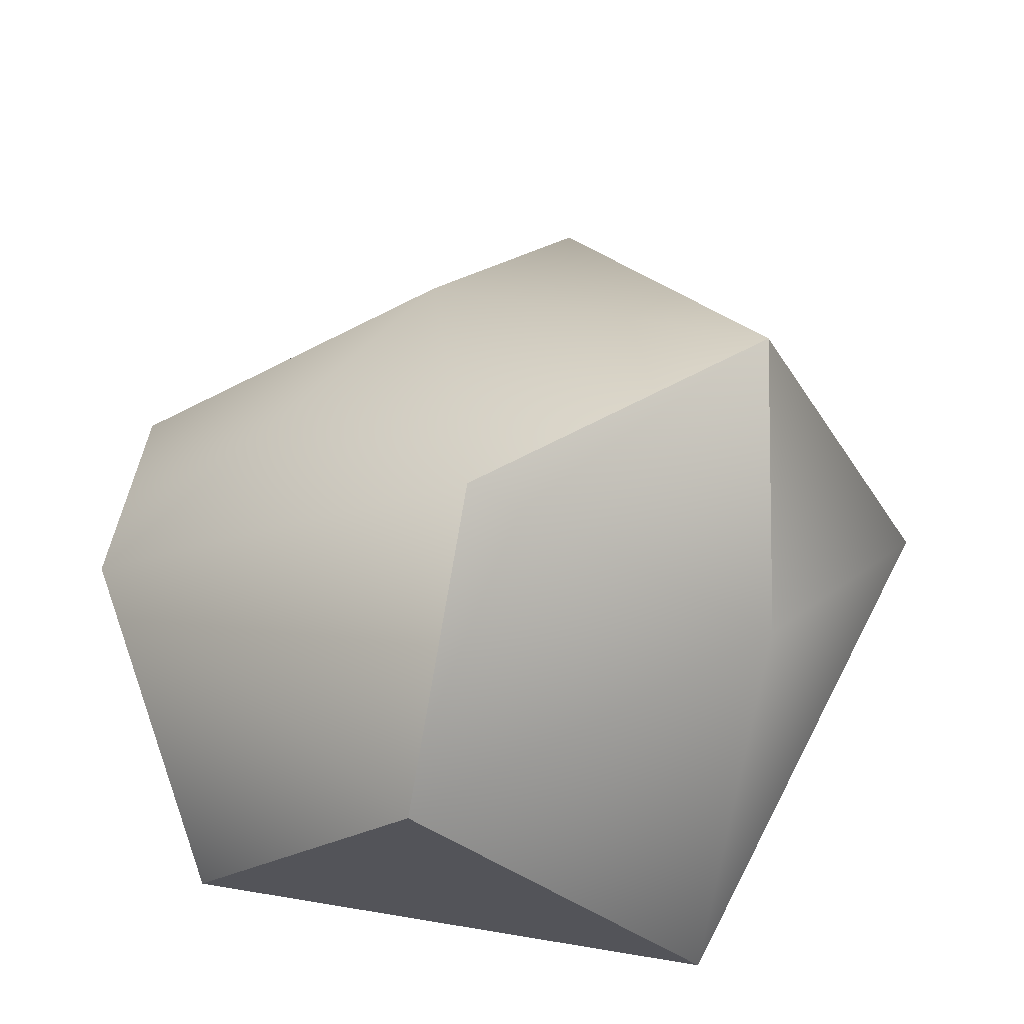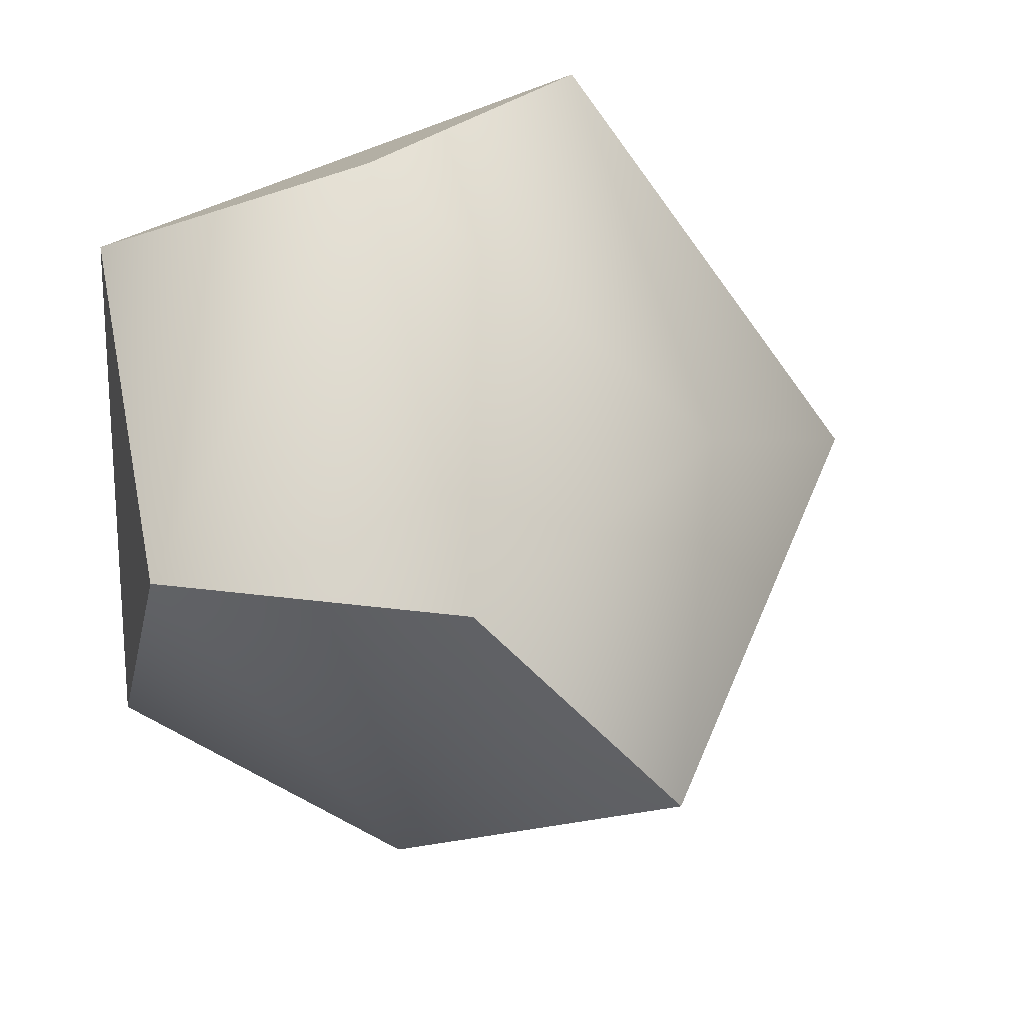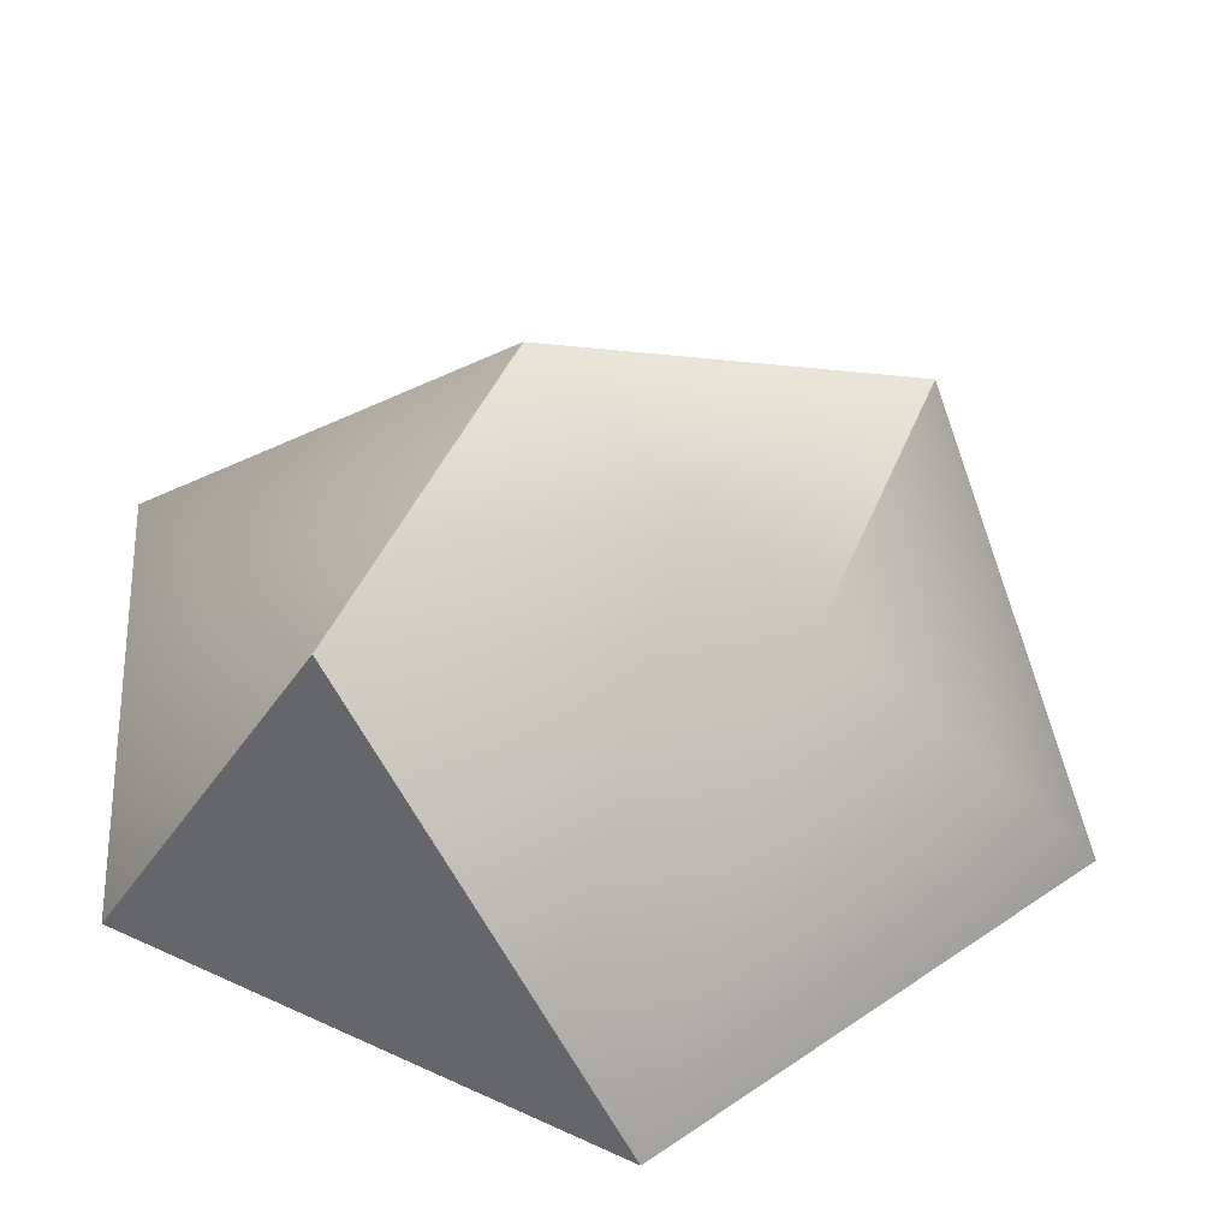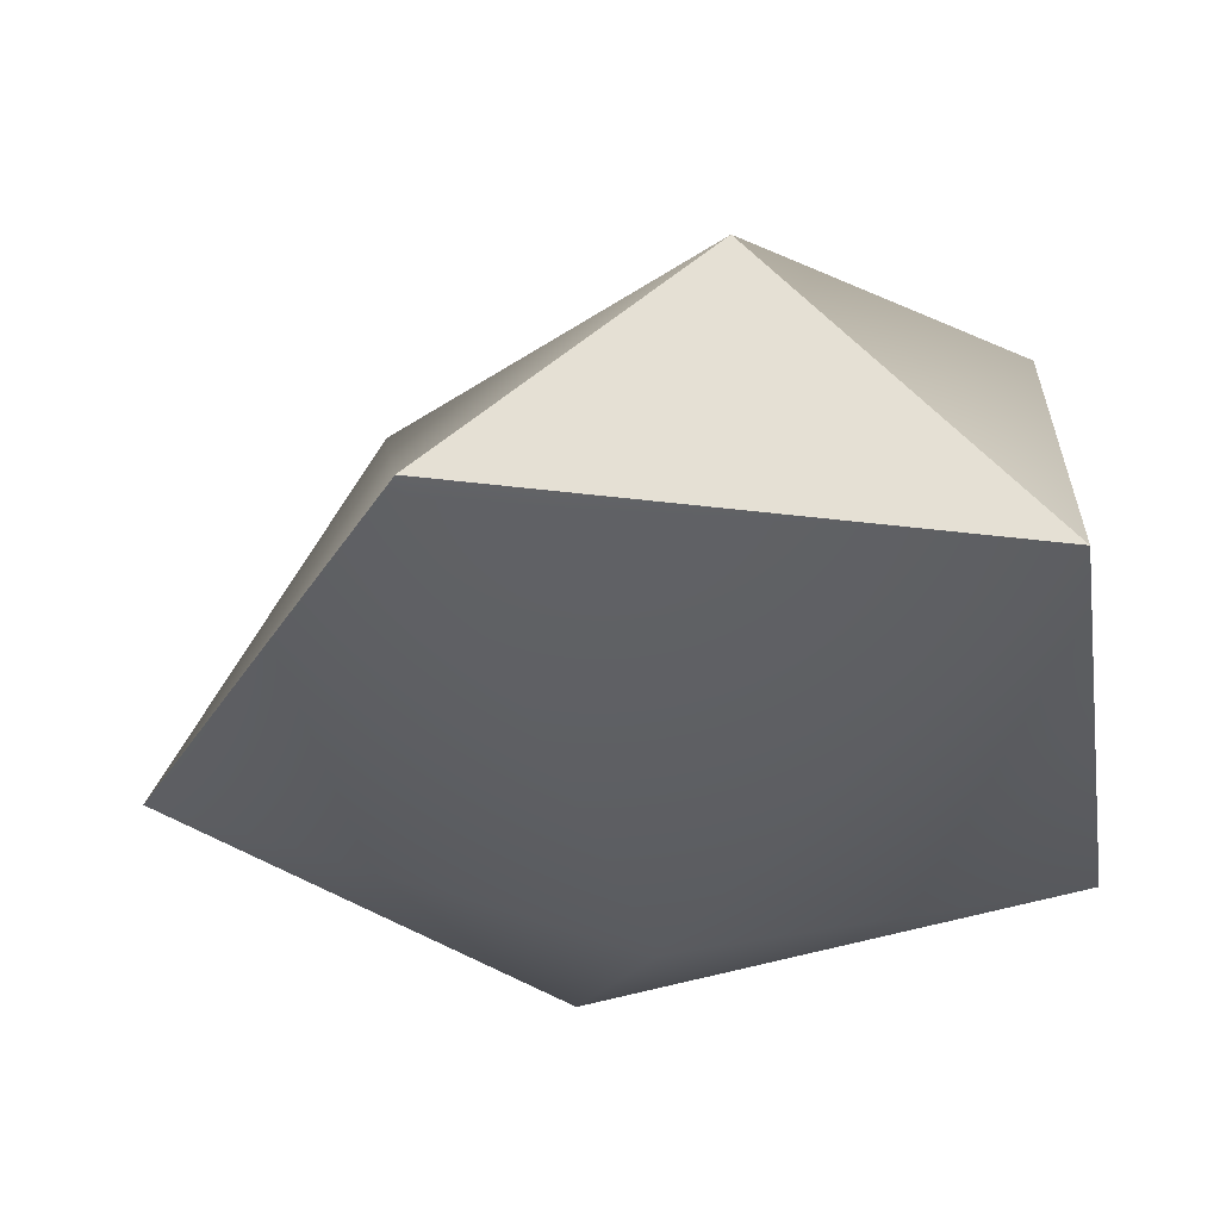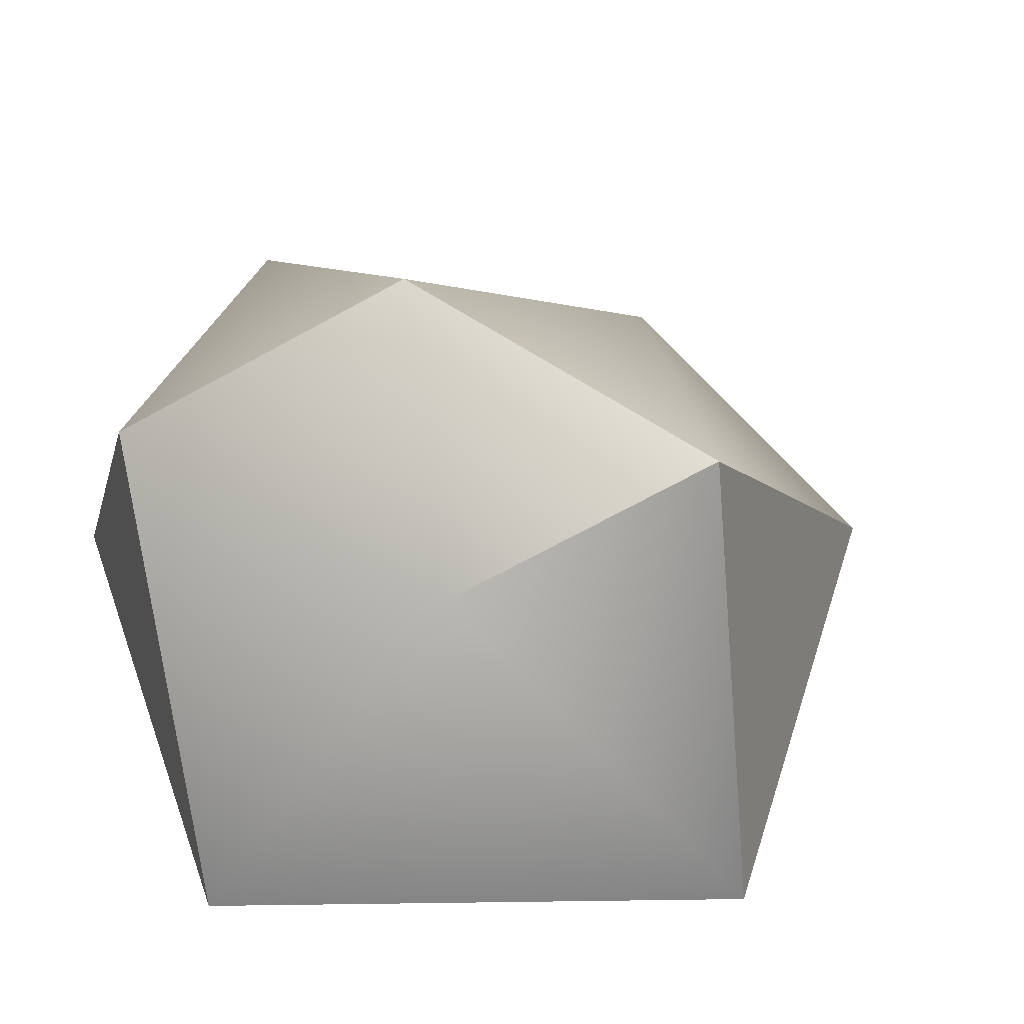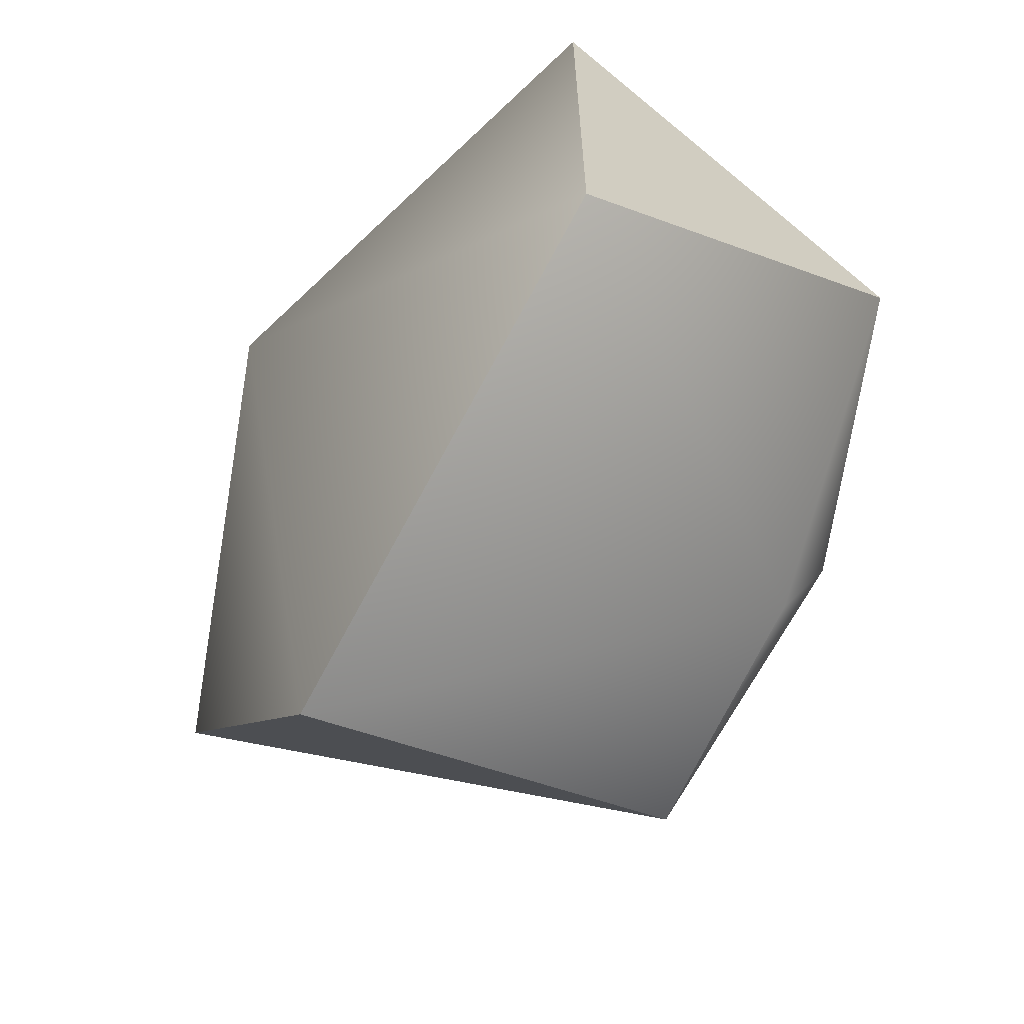
<metadata>
{"format":"obj","ext":"obj","renderer":"f3d","projection":"perspective","resolution":1024,"background":"white","views":[{"elev":69.6,"azim":99.4,"up":"+Y"},{"elev":20.5,"azim":169.1,"up":"+Z"},{"elev":37.9,"azim":120.7,"up":"+Y"},{"elev":-34.8,"azim":8.4,"up":"+Y"},{"elev":46.2,"azim":161.1,"up":"+Y"},{"elev":-64.9,"azim":59.5,"up":"+Z"}]}
</metadata>
<code>
o Rock_Icosphere
v -0.009174 -0.25 -0.04378
v 0.5513 5e-05 0.4005
v -0.2106 5e-05 0.6481
v -0.6814 5e-05 -0
v -0.2106 5e-05 -0.6481
v 0.5513 5e-05 -0.4005
v 0.1671 0.3527 0.5965
v -0.3412 0.4383 0.1685
v -0.2521 0.6306 -0.3483
v 0.1707 0.5626 -0.415
v 0.5215 0.5658 0.04885
v 0.086 0.7457 0.03739
v 0.5513 5e-05 0.4005
v 0.5513 5e-05 0.4005
v 0.5513 5e-05 0.4005
v -0.2106 5e-05 0.6481
v -0.2106 5e-05 0.6481
v 0.5513 5e-05 -0.4005
v 0.5513 5e-05 -0.4005
v -0.6814 5e-05 -0
v -0.6814 5e-05 -0
v -0.2106 5e-05 -0.6481
v -0.2106 5e-05 -0.6481
v 0.5215 0.5658 0.04885
v 0.5215 0.5658 0.04885
v 0.1671 0.3527 0.5965
v -0.2521 0.6306 -0.3483
v -0.2521 0.6306 -0.3483
v -0.2521 0.6306 -0.3483
v 0.086 0.7457 0.03739
f 1 13 16
f 13 1 18
f 1 16 20
f 1 20 22
f 1 22 18
f 14 19 24
f 17 15 26
f 21 3 8
f 23 4 27
f 6 5 10
f 2 25 7
f 3 7 8
f 21 8 28
f 5 29 10
f 6 10 11
f 7 25 30
f 8 7 30
f 28 8 30
f 10 9 12
f 11 10 12

</code>
